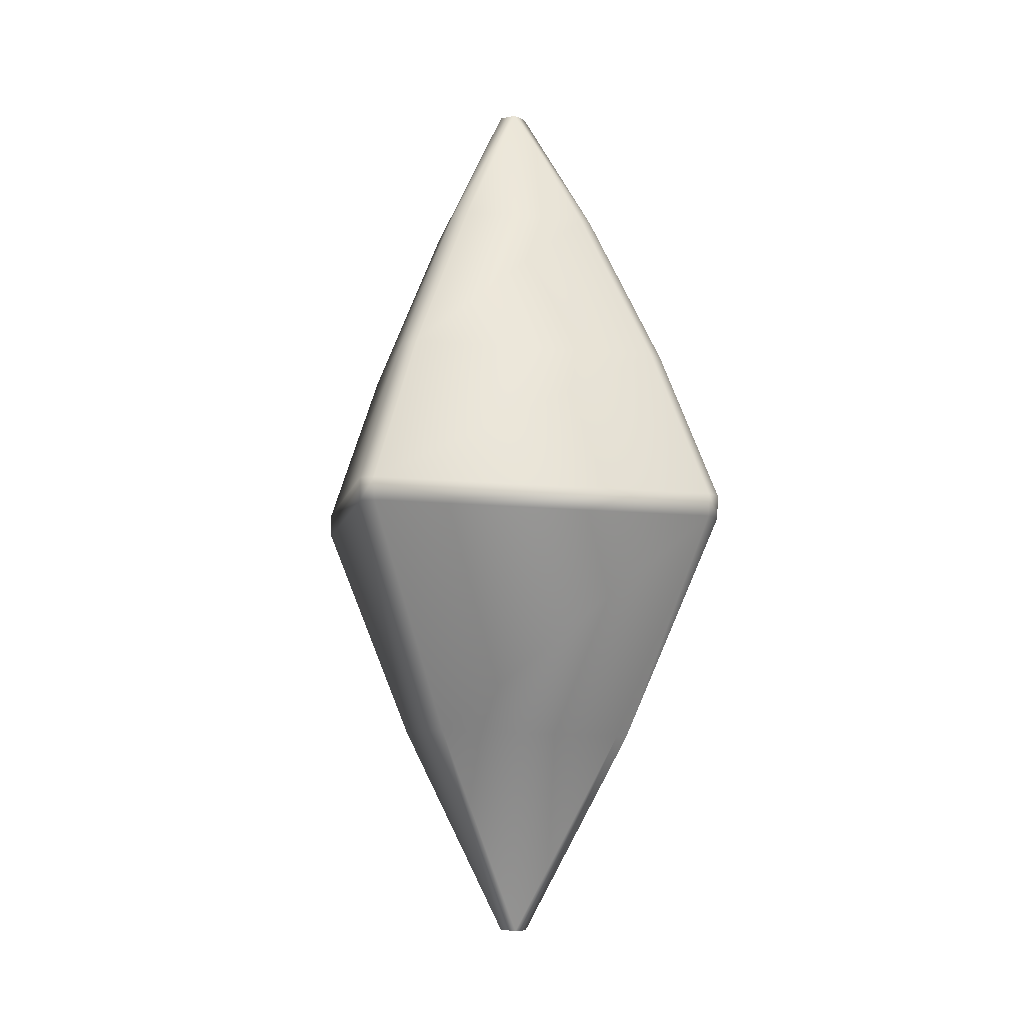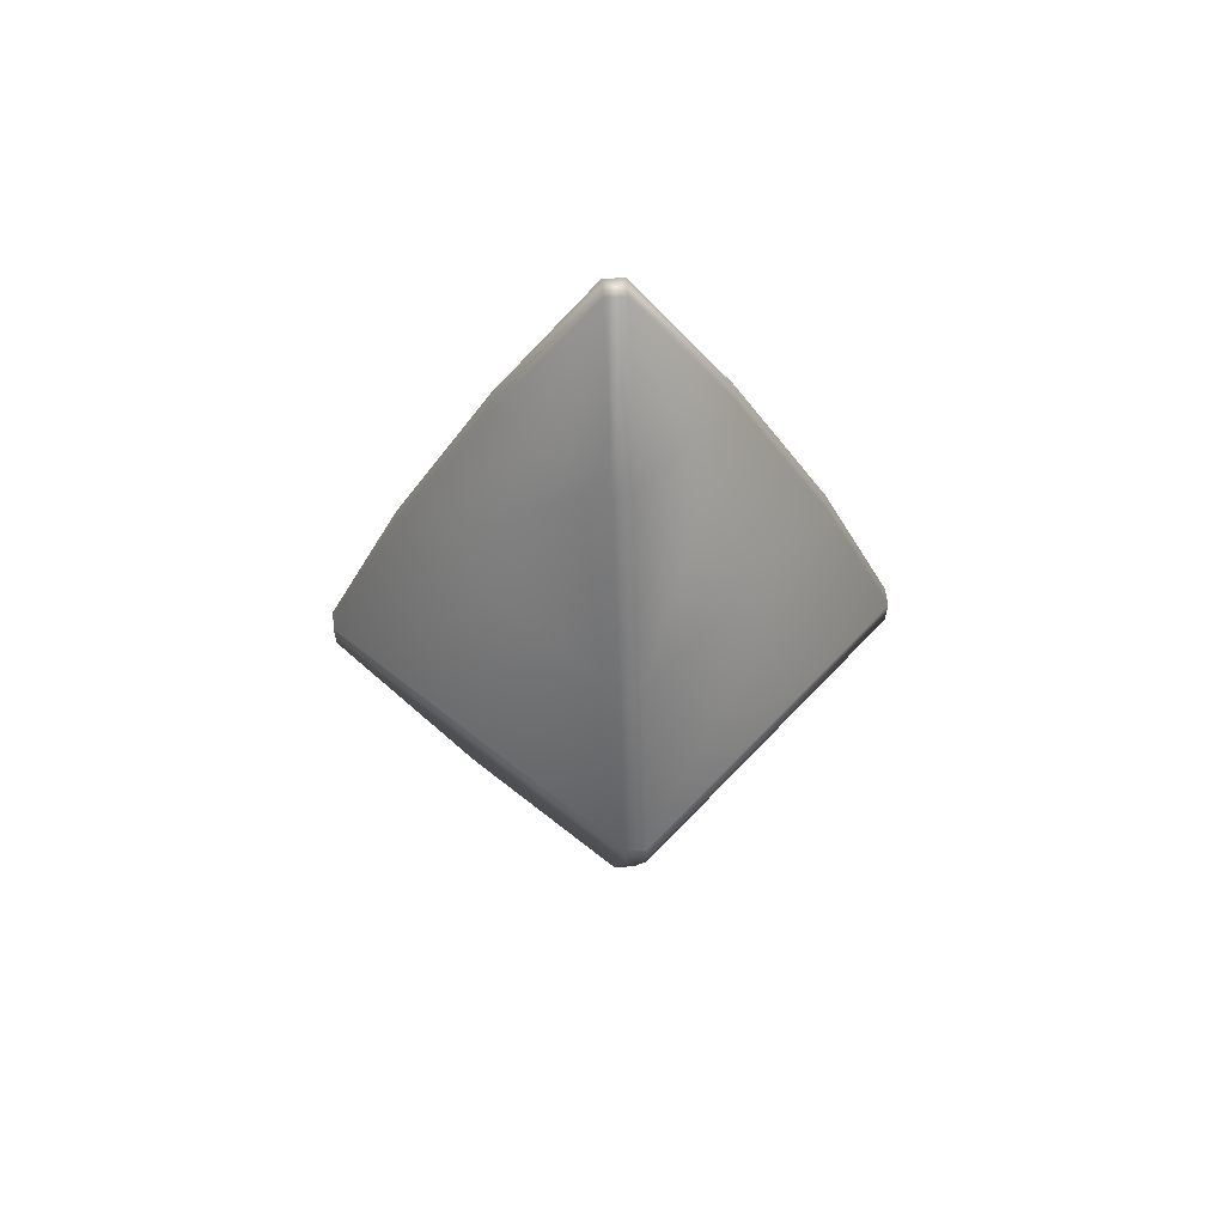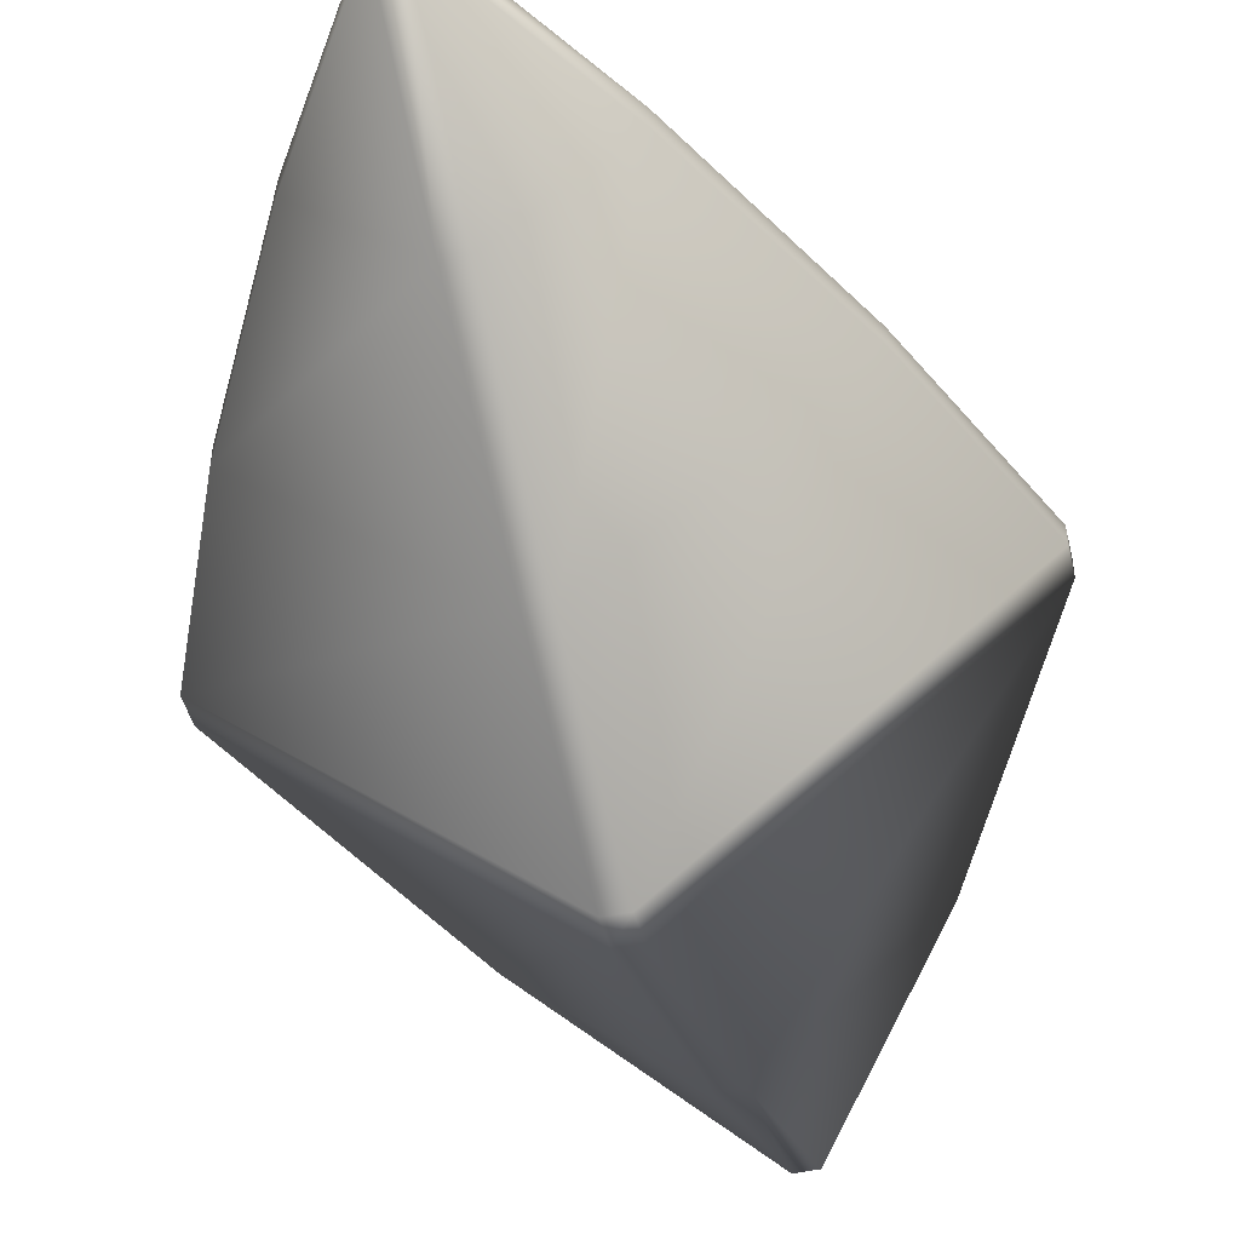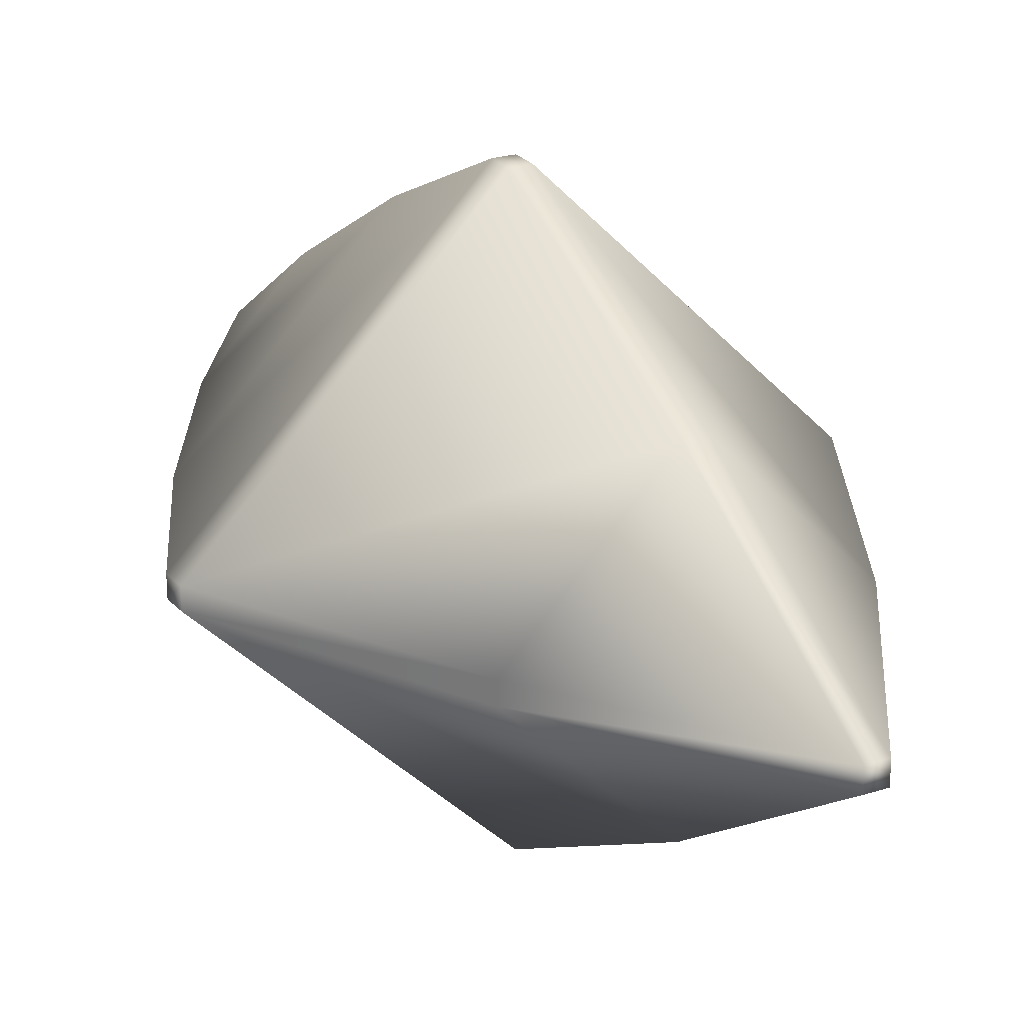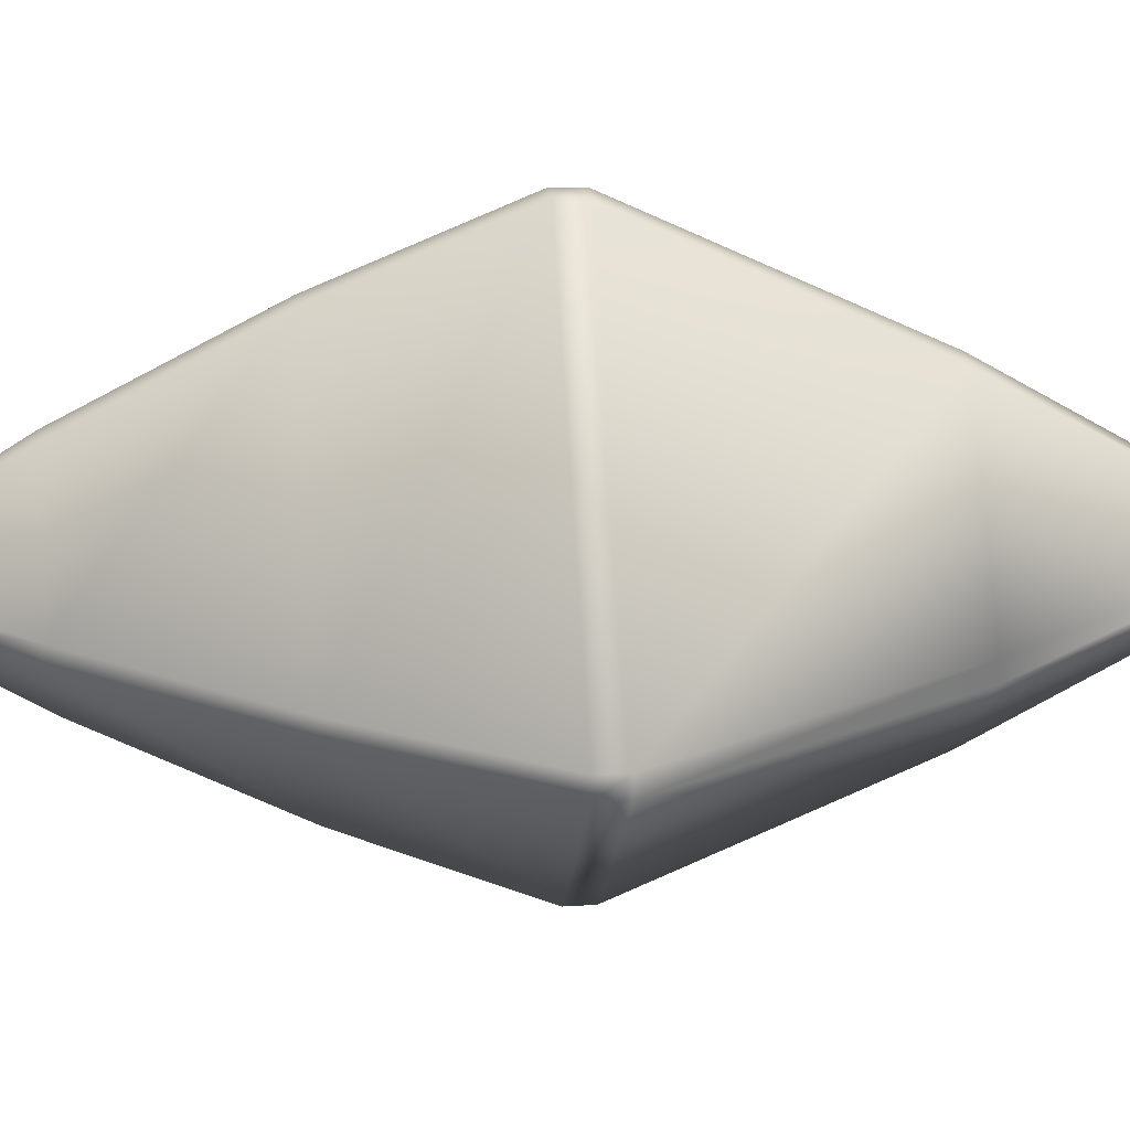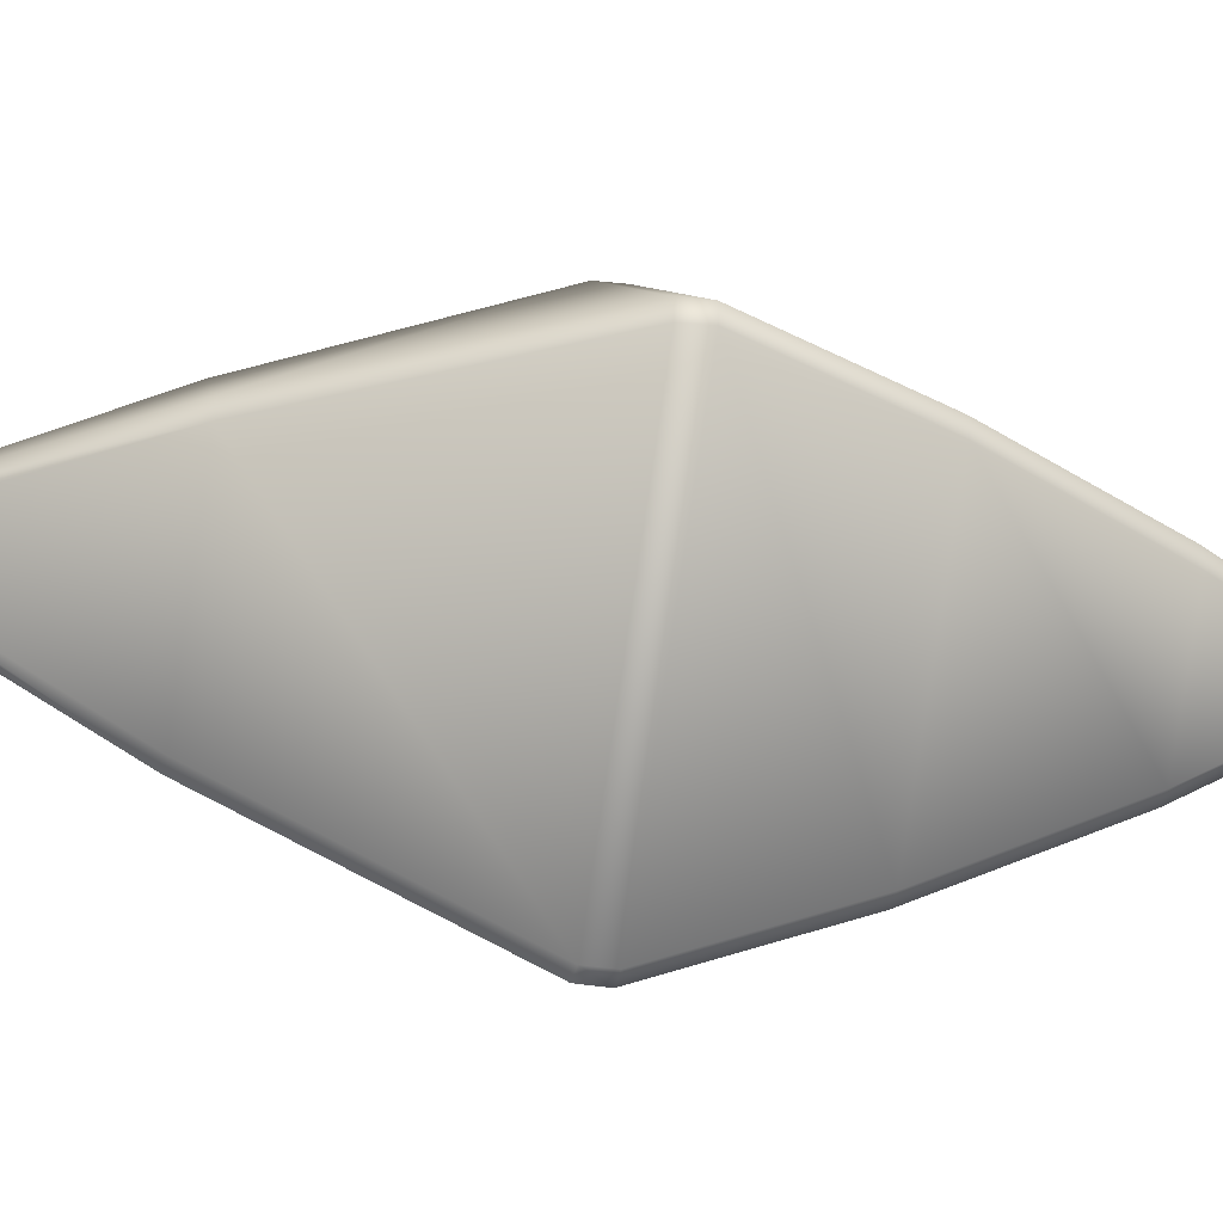
<metadata>
{"format":"obj","ext":"obj","renderer":"f3d","projection":"perspective","resolution":1024,"background":"white","views":[{"elev":-9.1,"azim":-144.6,"up":"+Y"},{"elev":56.5,"azim":175.0,"up":"+Y"},{"elev":-52.0,"azim":-164.9,"up":"+Z"},{"elev":22.4,"azim":-27.4,"up":"+Z"},{"elev":28.9,"azim":-92.1,"up":"+Z"},{"elev":-38.2,"azim":81.4,"up":"+Z"}]}
</metadata>
<code>
g diancieDiamond_geo
v 0.00143 0.02718 0.03084
v 0.001442 0.054 0.01614
v 0.03174 0.02821 0.001574
v 0.001449 0.001565 0.04216
v -0.001707 0.02704 0.03085
v 0.001449 0.001565 0.04216
v -0.001661 0.001392 0.04218
v -0.04317 -0.0009856 0.001099
v -0.03172 0.02532 0.001141
v 0.001442 0.054 0.01614
v -0.001754 0.05386 0.01615
v 0.01667 0.05452 0.001438
v 0.03174 0.02821 0.001574
v -0.01684 0.053 0.001221
v -0.001707 0.02704 0.03085
v -0.03172 0.02532 0.001141
v -0.001661 0.001392 0.04218
v 0.00143 0.02718 0.03084
v -0.001754 0.05386 0.01615
v -0.03172 0.02532 0.001141
v -0.01684 0.053 0.001221
v -0.001707 0.02704 0.03085
v -0.001598 0.05347 -0.01666
v -0.01683 0.05296 -0.001954
v -0.001401 0.02631 -0.03124
v -0.01683 0.05296 -0.001954
v -0.03171 0.02528 -0.001968
v 0.01669 0.05448 -0.001685
v 0.00161 0.05362 -0.01661
v 0.03176 0.02817 -0.001489
v 0.00161 0.05362 -0.01661
v 0.001748 0.02645 -0.0312
v 0.03176 0.02817 -0.001489
v 0.03176 0.02817 -0.001489
v 0.001748 0.02645 -0.0312
v 0.04337 0.002941 -0.001334
v 0.04335 0.002983 0.0017
v 0.03174 0.02821 0.001574
v 0.001748 0.02645 -0.0312
v 0.001879 0.0005657 -0.0424
v 0.04337 0.002941 -0.001334
v 0.001879 0.0005657 -0.0424
v -0.001401 0.02631 -0.03124
v -0.00124 0.0003879 -0.04247
v -0.001401 0.02631 -0.03124
v 0.001779 -0.04163 -0.02311
v 0.02378 -0.04037 -0.001332
v 0.001868 -0.003403 -0.04232
v 0.02378 -0.04037 -0.001332
v 0.04324 -0.001035 -0.001367
v 0.001868 -0.003403 -0.04232
v 0.04323 -0.0009903 0.00175
v 0.02377 -0.04033 0.00182
v -0.02361 -0.04252 -0.001645
v -0.001396 -0.04177 -0.0231
v -0.04303 -0.004996 -0.001961
v -0.001396 -0.04177 -0.0231
v -0.001275 -0.003585 -0.04229
v -0.04303 -0.004996 -0.001961
v -0.001401 0.02631 -0.03124
v -0.03171 0.02528 -0.001968
v -0.00124 0.0003879 -0.04247
v -0.03171 0.02528 -0.001968
v -0.04316 -0.00103 -0.00198
v -0.00124 0.0003879 -0.04247
v -0.001396 -0.04177 -0.0231
v -0.02361 -0.04252 -0.001645
v -0.001511 -0.07673 -0.001325
v 0.04323 -0.0009903 0.00175
v 0.02377 -0.04033 0.00182
v 0.001447 -0.002403 0.0421
v 0.02377 -0.04033 0.00182
v 0.001552 -0.04108 0.02328
v 0.001447 -0.002403 0.0421
v 0.001449 0.001565 0.04216
v 0.00143 0.02718 0.03084
v 0.04335 0.002983 0.0017
v 0.00143 0.02718 0.03084
v 0.03174 0.02821 0.001574
v 0.04335 0.002983 0.0017
v -0.001754 0.05386 0.01615
v -0.01684 0.053 0.001221
v -0.001794 0.07649 0.001291
v 0.02378 -0.04037 -0.001332
v 0.001779 -0.04163 -0.02311
v 0.001699 -0.0766 -0.001325
v -0.001703 -0.002588 0.04203
v -0.00163 -0.04123 0.02323
v -0.04306 -0.004956 0.001101
v -0.00163 -0.04123 0.02323
v -0.02363 -0.04249 0.00145
v -0.04306 -0.004956 0.001101
v 0.001552 -0.04108 0.02328
v 0.02377 -0.04033 0.00182
v 0.00169 -0.07656 0.001862
v -0.02363 -0.04249 0.00145
v -0.00163 -0.04123 0.02323
v -0.001527 -0.0767 0.001808
v 0.00161 0.05362 -0.01661
v 0.01669 0.05448 -0.001685
v 0.001451 0.07659 -0.001865
v -0.01683 0.05296 -0.001954
v -0.001598 0.05347 -0.01666
v -0.001787 0.07644 -0.001917
v 0.01667 0.05452 0.001438
v 0.001442 0.054 0.01614
v 0.001435 0.07661 0.001293
v 0.001868 -0.003403 -0.04232
v 0.04324 -0.001035 -0.001367
v 0.001879 0.0005657 -0.0424
v 0.04324 -0.001035 -0.001367
v 0.04337 0.002941 -0.001334
v 0.001879 0.0005657 -0.0424
v 0.001868 -0.003403 -0.04232
v -0.001275 -0.003585 -0.04229
v 0.001779 -0.04163 -0.02311
v -0.001275 -0.003585 -0.04229
v -0.001396 -0.04177 -0.0231
v 0.001779 -0.04163 -0.02311
v -0.00124 0.0003879 -0.04247
v -0.04316 -0.00103 -0.00198
v -0.001275 -0.003585 -0.04229
v -0.04316 -0.00103 -0.00198
v -0.04303 -0.004996 -0.001961
v -0.001275 -0.003585 -0.04229
v 0.001779 -0.04163 -0.02311
v -0.001396 -0.04177 -0.0231
v 0.001699 -0.0766 -0.001325
v -0.001396 -0.04177 -0.0231
v -0.001511 -0.07673 -0.001325
v 0.001699 -0.0766 -0.001325
v 0.04335 0.002983 0.0017
v 0.04323 -0.0009903 0.00175
v 0.001449 0.001565 0.04216
v 0.04323 -0.0009903 0.00175
v 0.001447 -0.002403 0.0421
v 0.001449 0.001565 0.04216
v 0.04324 -0.001035 -0.001367
v 0.02378 -0.04037 -0.001332
v 0.02377 -0.04033 0.00182
v 0.04337 0.002941 -0.001334
v 0.04335 0.002983 0.0017
v 0.03176 0.02817 -0.001489
v -0.001754 0.05386 0.01615
v -0.001794 0.07649 0.001291
v 0.001442 0.054 0.01614
v -0.001794 0.07649 0.001291
v 0.001435 0.07661 0.001293
v 0.001442 0.054 0.01614
v 0.03176 0.02817 -0.001489
v 0.03174 0.02821 0.001574
v 0.01669 0.05448 -0.001685
v 0.03174 0.02821 0.001574
v 0.01667 0.05452 0.001438
v 0.01669 0.05448 -0.001685
v 0.02377 -0.04033 0.00182
v 0.02378 -0.04037 -0.001332
v 0.00169 -0.07656 0.001862
v 0.02378 -0.04037 -0.001332
v 0.001699 -0.0766 -0.001325
v 0.00169 -0.07656 0.001862
v -0.001661 0.001392 0.04218
v -0.001703 -0.002588 0.04203
v -0.04317 -0.0009856 0.001099
v -0.001703 -0.002588 0.04203
v -0.04306 -0.004956 0.001101
v -0.04317 -0.0009856 0.001099
v 0.001447 -0.002403 0.0421
v 0.001552 -0.04108 0.02328
v -0.001703 -0.002588 0.04203
v 0.001552 -0.04108 0.02328
v -0.00163 -0.04123 0.02323
v -0.001703 -0.002588 0.04203
v 0.001552 -0.04108 0.02328
v 0.00169 -0.07656 0.001862
v 0.00169 -0.07656 0.001862
v -0.001527 -0.0767 0.001808
v -0.00163 -0.04123 0.02323
v -0.001598 0.05347 -0.01666
v -0.001401 0.02631 -0.03124
v 0.001748 0.02645 -0.0312
v 0.00161 0.05362 -0.01661
v -0.001787 0.07644 -0.001917
v 0.001451 0.07659 -0.001865
v -0.001794 0.07649 0.001291
v -0.01684 0.053 0.001221
v 0.001435 0.07661 0.001293
v 0.01667 0.05452 0.001438
v 0.01669 0.05448 -0.001685
v -0.01683 0.05296 -0.001954
v -0.03172 0.02532 0.001141
v -0.03171 0.02528 -0.001968
v -0.04317 -0.0009856 0.001099
v -0.04316 -0.00103 -0.00198
v -0.04306 -0.004956 0.001101
v -0.04303 -0.004996 -0.001961
v -0.02363 -0.04249 0.00145
v -0.02361 -0.04252 -0.001645
v -0.001527 -0.0767 0.001808
v -0.001511 -0.07673 -0.001325
v 0.001699 -0.0766 -0.001325
v 0.00169 -0.07656 0.001862
v 0.001879 0.0005657 -0.0424
v -0.00124 0.0003879 -0.04247
v 0.001868 -0.003403 -0.04232
v -0.001275 -0.003585 -0.04229
v 0.04335 0.002983 0.0017
v 0.04337 0.002941 -0.001334
v 0.04323 -0.0009903 0.00175
v 0.04324 -0.001035 -0.001367
v 0.001449 0.001565 0.04216
v 0.001447 -0.002403 0.0421
v -0.001661 0.001392 0.04218
v -0.001703 -0.002588 0.04203
g diancieDiamond_geo_0
f 3 2 1
f 5 4 1
f 5 7 6
f 7 9 8
f 11 1 10
f 13 12 10
f 15 11 14
f 17 15 16
f 19 15 18
f 22 21 20
f 25 24 23
f 25 27 26
f 30 29 28
f 33 32 31
f 36 35 34
f 34 38 37
f 41 40 39
f 43 39 42
f 45 42 44
f 48 47 46
f 51 50 49
f 53 50 52
f 56 55 54
f 59 58 57
f 62 61 60
f 65 64 63
f 68 67 66
f 71 70 69
f 74 73 72
f 77 76 75
f 80 79 78
f 83 82 81
f 86 85 84
f 89 88 87
f 92 91 90
f 95 94 93
f 98 97 96
f 101 100 99
f 104 103 102
f 107 106 105
f 110 109 108
f 113 112 111
f 116 115 114
f 119 118 117
f 122 121 120
f 125 124 123
f 128 127 126
f 131 130 129
f 134 133 132
f 137 136 135
f 140 139 138
f 143 142 141
f 146 145 144
f 149 148 147
f 152 151 150
f 155 154 153
f 158 157 156
f 161 160 159
f 164 163 162
f 167 166 165
f 170 169 168
f 173 172 171
f 172 175 174
f 178 177 176
f 181 180 179
f 181 179 182
f 183 182 179
f 183 184 182
f 185 184 183
f 183 186 185
f 185 187 184
f 188 184 187
f 188 189 184
f 183 190 186
f 190 191 186
f 190 192 191
f 193 191 192
f 193 192 194
f 194 195 193
f 194 196 195
f 196 197 195
f 196 198 197
f 198 199 197
f 198 200 199
f 201 199 200
f 201 202 199
f 205 204 203
f 205 206 204
f 209 208 207
f 209 210 208
f 213 212 211
f 213 214 212

</code>
